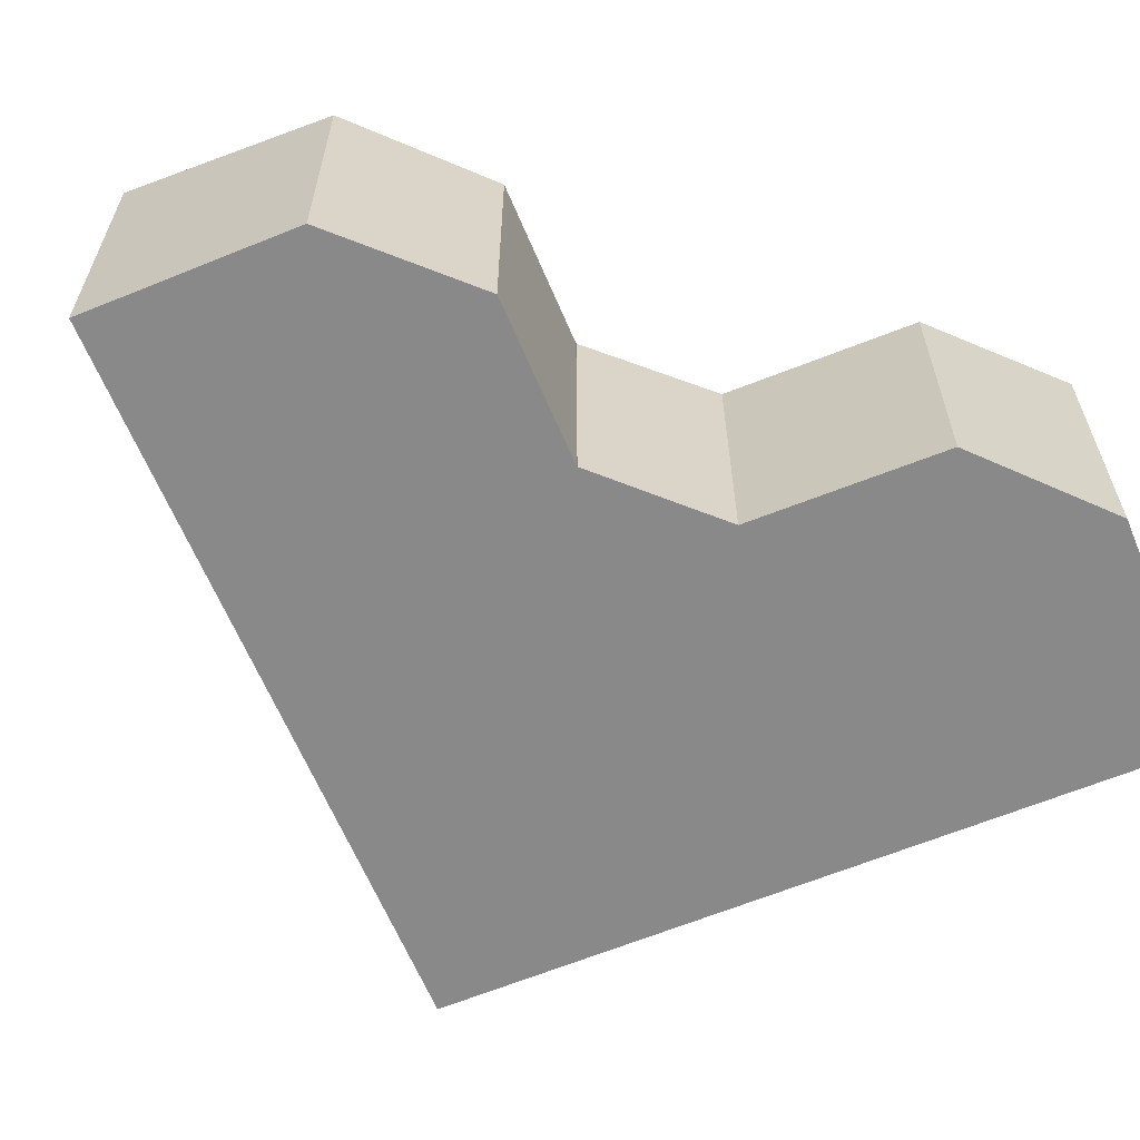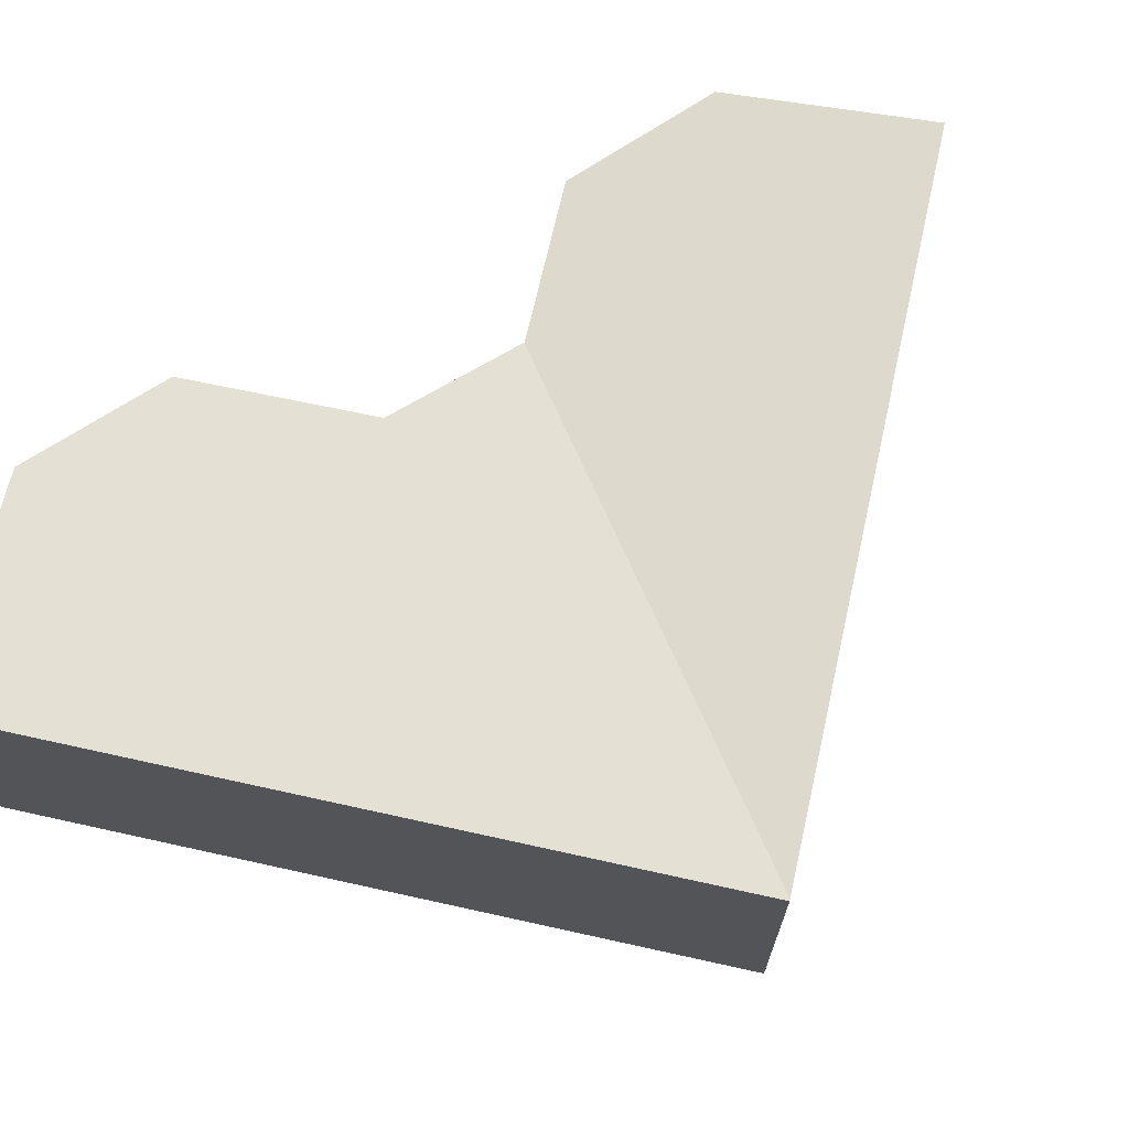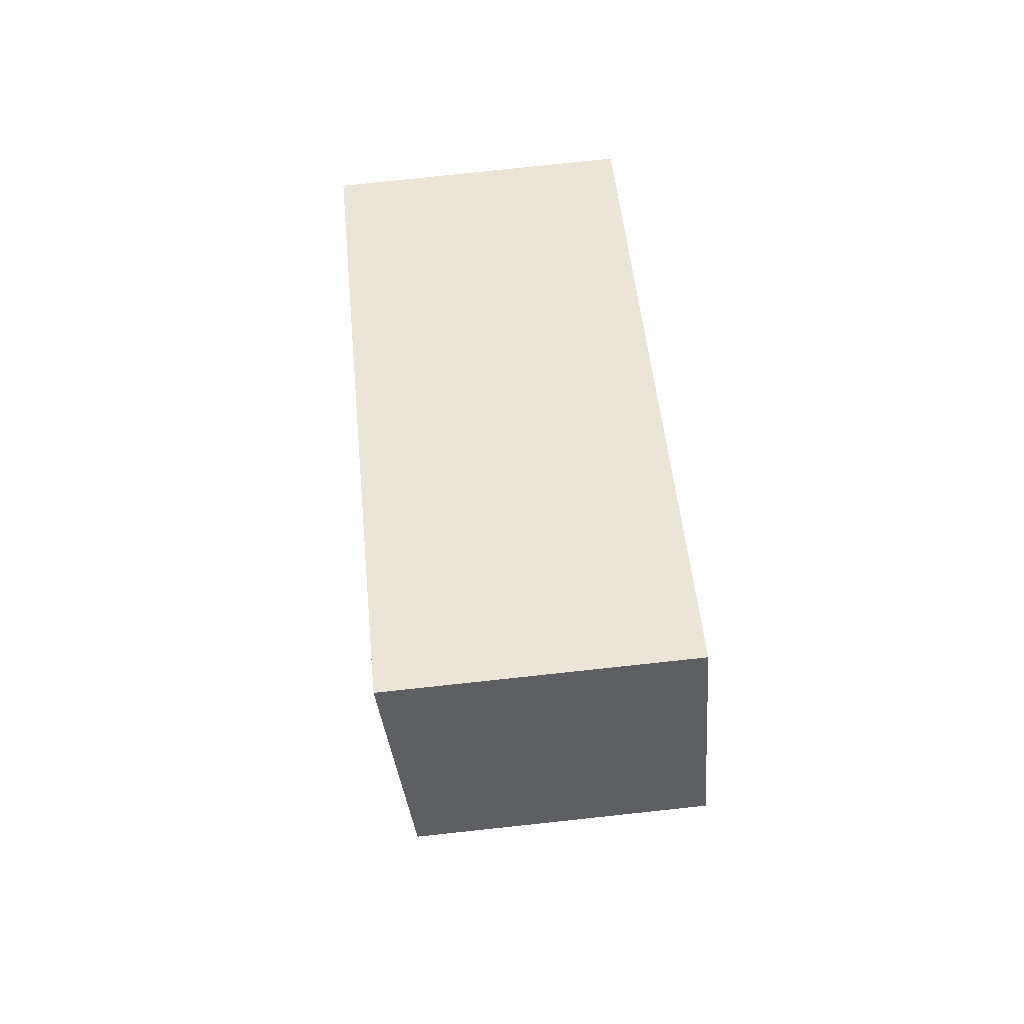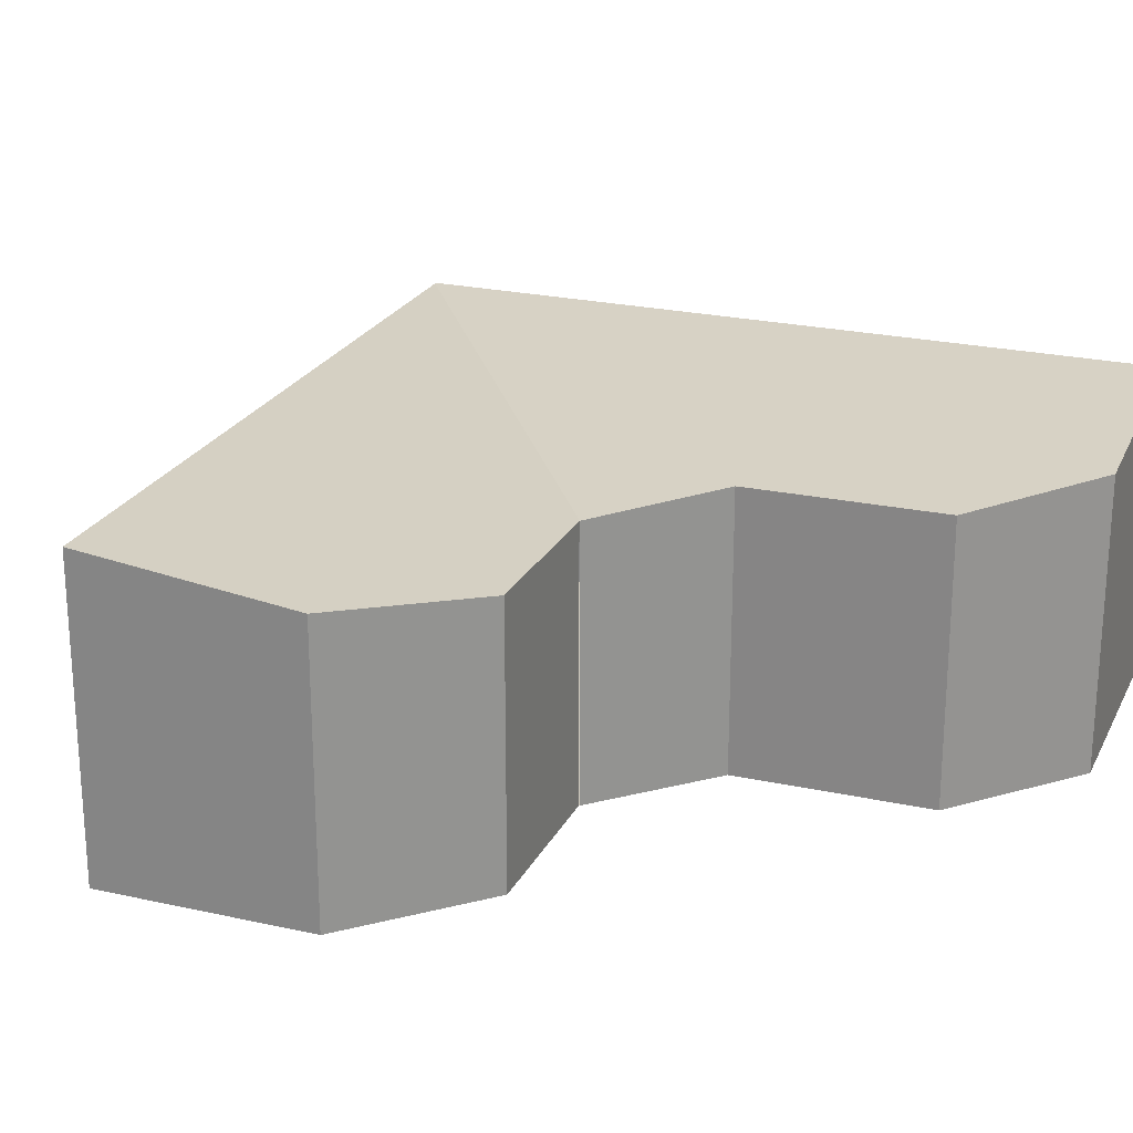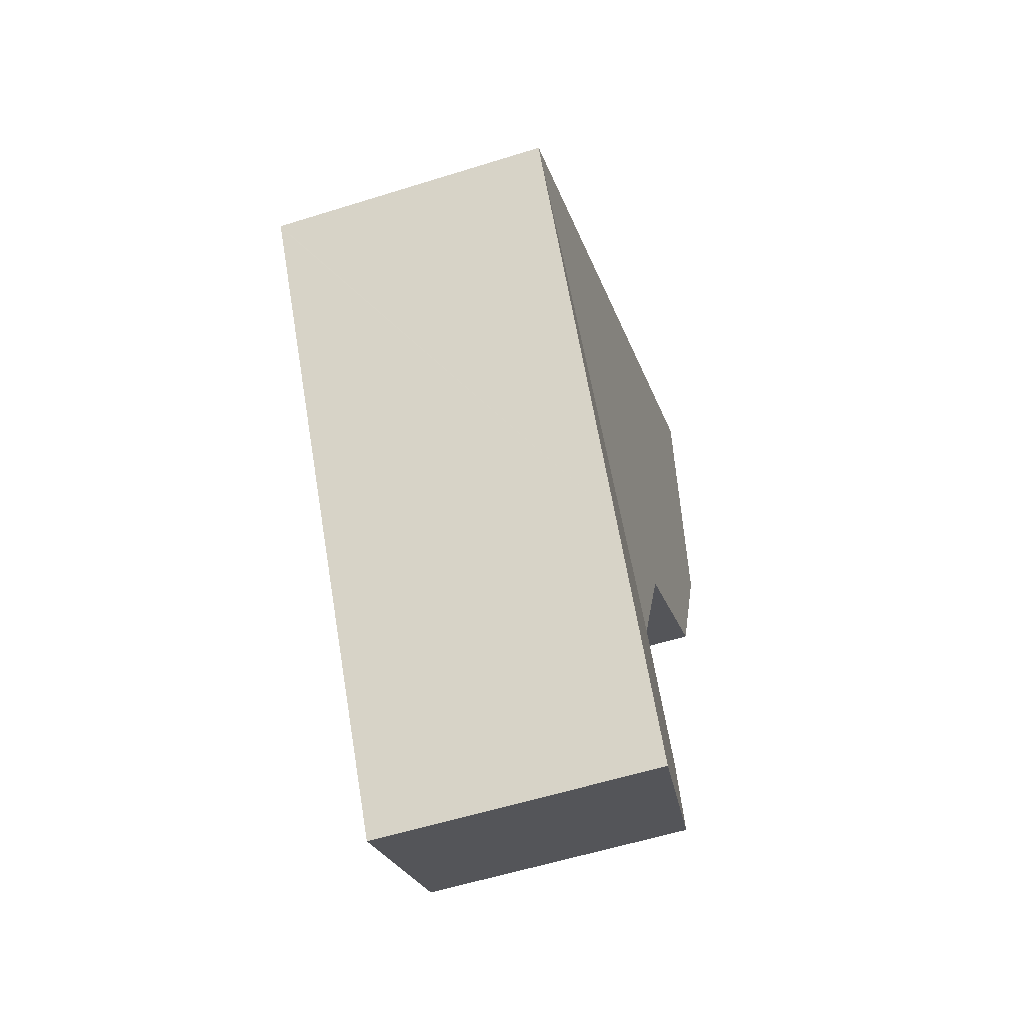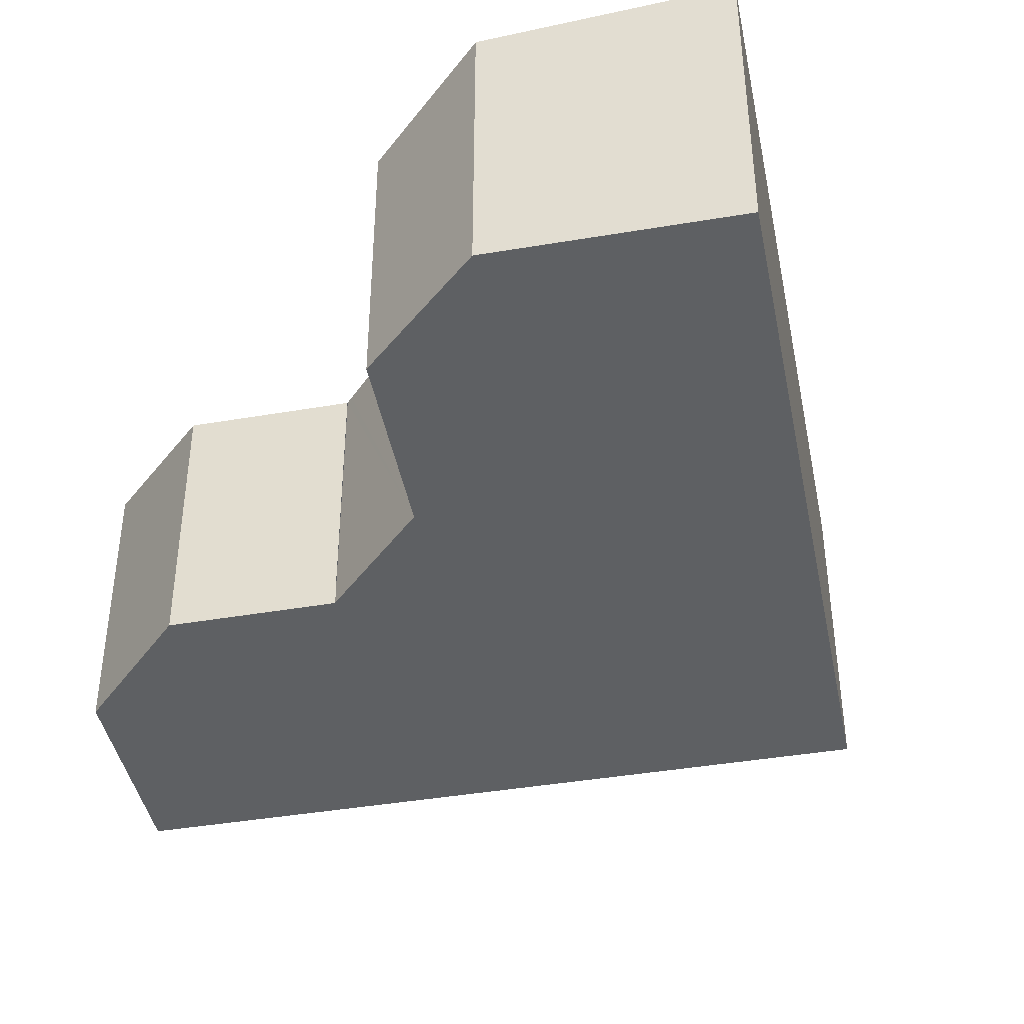
<metadata>
{"format":"obj","ext":"obj","renderer":"f3d","projection":"perspective","resolution":1024,"background":"white","views":[{"elev":-63.2,"azim":-125.8,"up":"+Y"},{"elev":70.5,"azim":44.2,"up":"+Y"},{"elev":79.1,"azim":-96.1,"up":"+Z"},{"elev":23.3,"azim":-127.5,"up":"+Y"},{"elev":-57.2,"azim":108.1,"up":"+Z"},{"elev":-42.4,"azim":-47.0,"up":"+Y"}]}
</metadata>
<code>
v  0 5.281 3.234e-16
v  3.579 5.103 -4.774
v  0.589 5.106 -2.881
v  2.278 5.636 3.705
v  4.19 4.959 -7.22
v  13.72 5.633 -3.413
v  4.225 4.951 -7.359
v  8.534 5.636 -0.161
v  13.74 5.636 -3.38
v  3.376 5.194 -12.84
v  9.273 5.633 -10.65
v  6.668 5.633 -14.88
v  2.652 4.953 -9.956
v  4.157 4.952 -7.484
v  0 0 0
v  0.589 1.764e-16 -2.881
v  3.376 7.861e-16 -12.84
v  2.652 6.096e-16 -9.956
v  3.579 2.923e-16 -4.774
v  4.225 4.506e-16 -7.359
v  4.19 4.421e-16 -7.22
v  2.278 -2.269e-16 3.705
v  4.227 4.952 -7.369
v  4.227 4.512e-16 -7.369
v  4.157 4.583e-16 -7.484
v  8.534 9.858e-18 -0.161
v  13.74 2.07e-16 -3.38
v  13.72 2.09e-16 -3.413
v  9.273 6.519e-16 -10.65
v  6.668 9.111e-16 -14.88
g defaultobject
f 1 2 3
f 2 1 4
f 5 6 7
f 6 5 2
f 6 2 4
f 6 4 8
f 6 8 9
f 10 11 12
f 11 10 6
f 6 10 13
f 6 13 14
f 6 14 7
f 3 15 1
f 15 3 16
f 17 13 10
f 13 17 18
f 5 19 2
f 19 5 7
f 19 7 20
f 19 20 21
f 1 22 4
f 22 1 15
f 18 14 13
f 14 18 23
f 23 18 24
f 24 18 25
f 22 8 4
f 8 22 26
f 8 26 9
f 9 26 27
f 27 6 9
f 6 27 11
f 11 27 28
f 11 28 29
f 11 29 12
f 12 29 30
f 30 10 12
f 10 30 17
f 2 16 3
f 16 2 19
f 29 17 30
f 17 29 28
f 17 28 18
f 18 28 27
f 18 27 25
f 25 27 24
f 24 27 26
f 24 26 20
f 20 26 19
f 19 26 16
f 16 26 22
f 16 22 15

</code>
